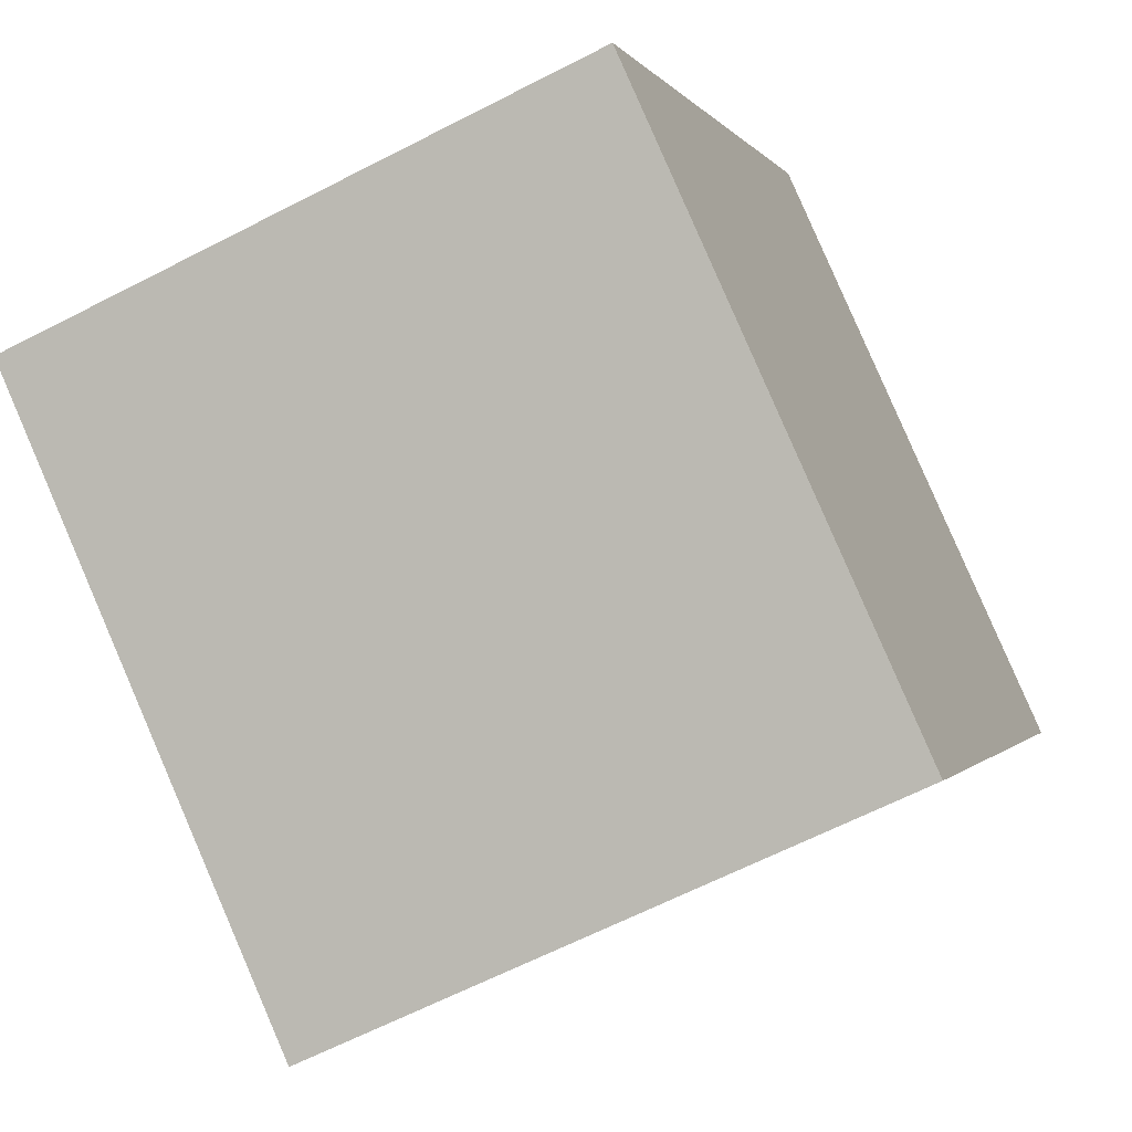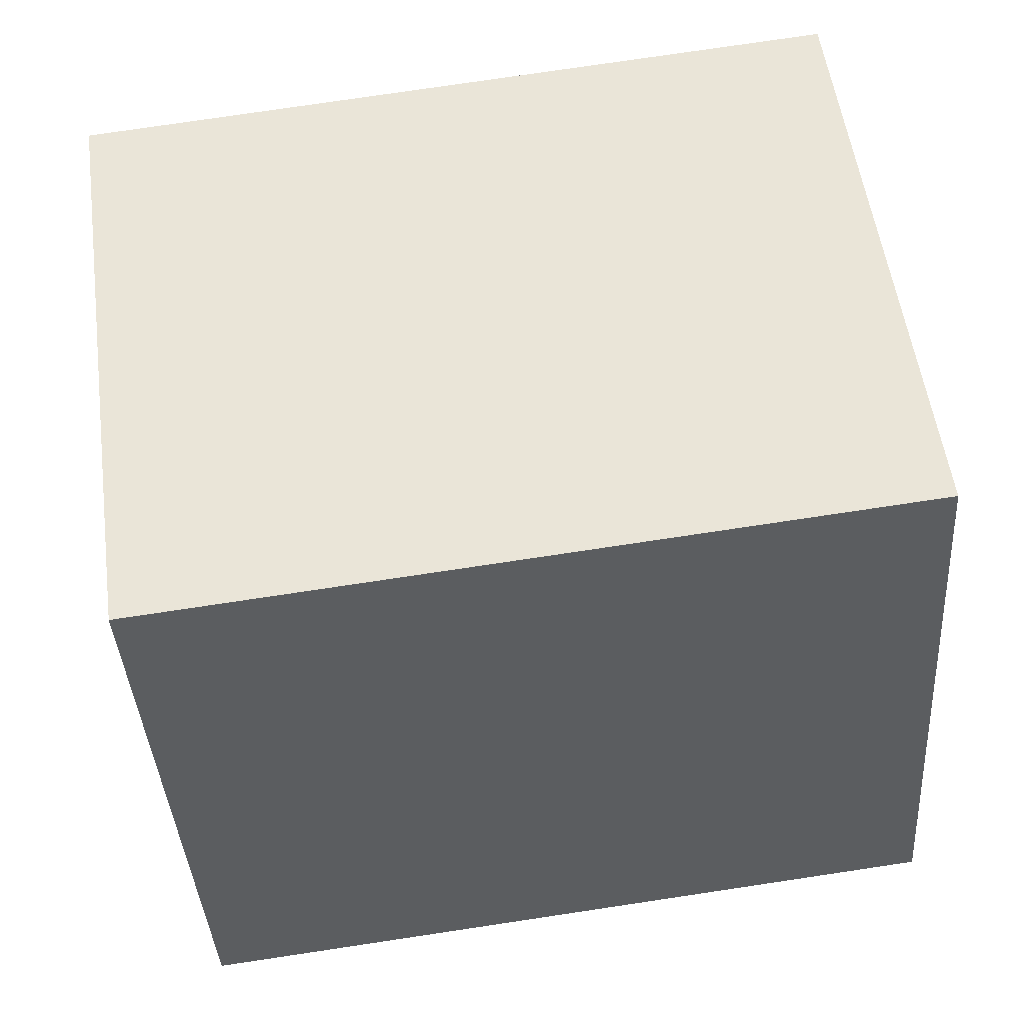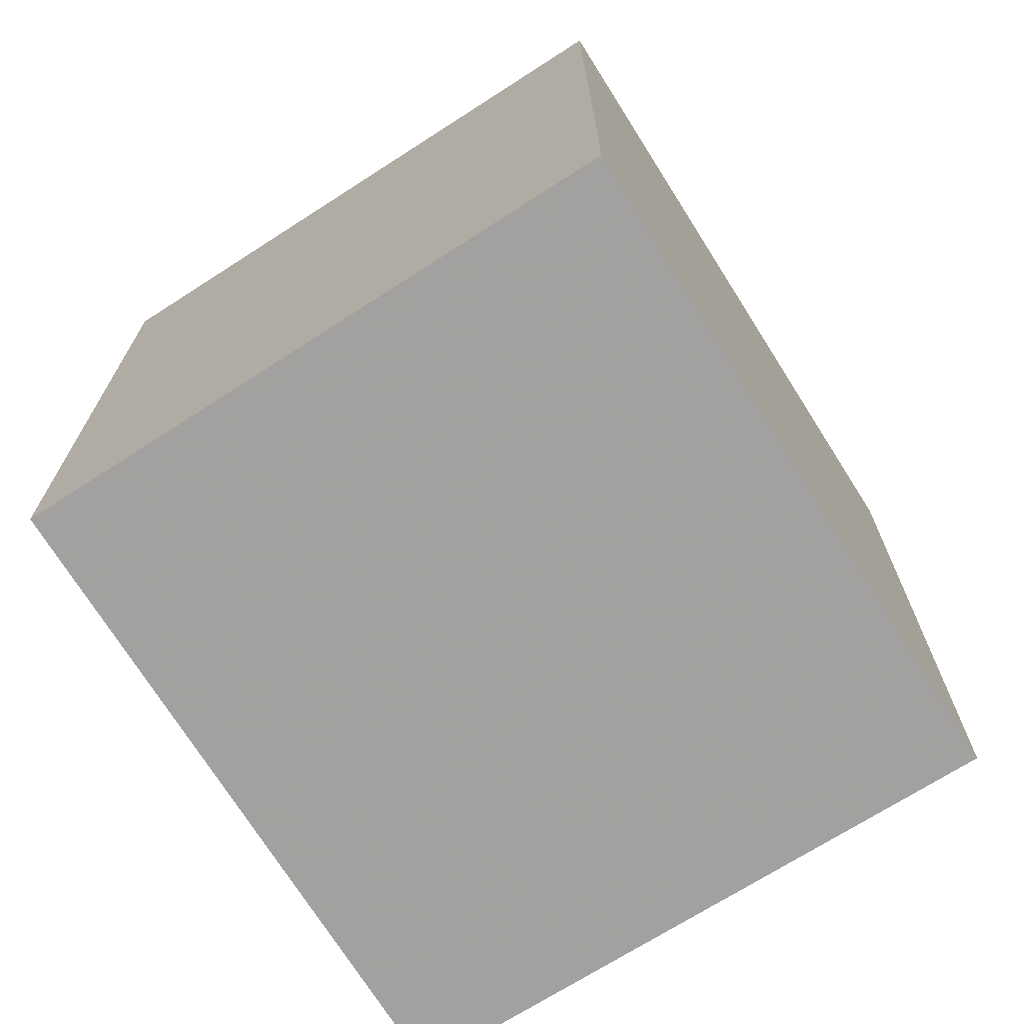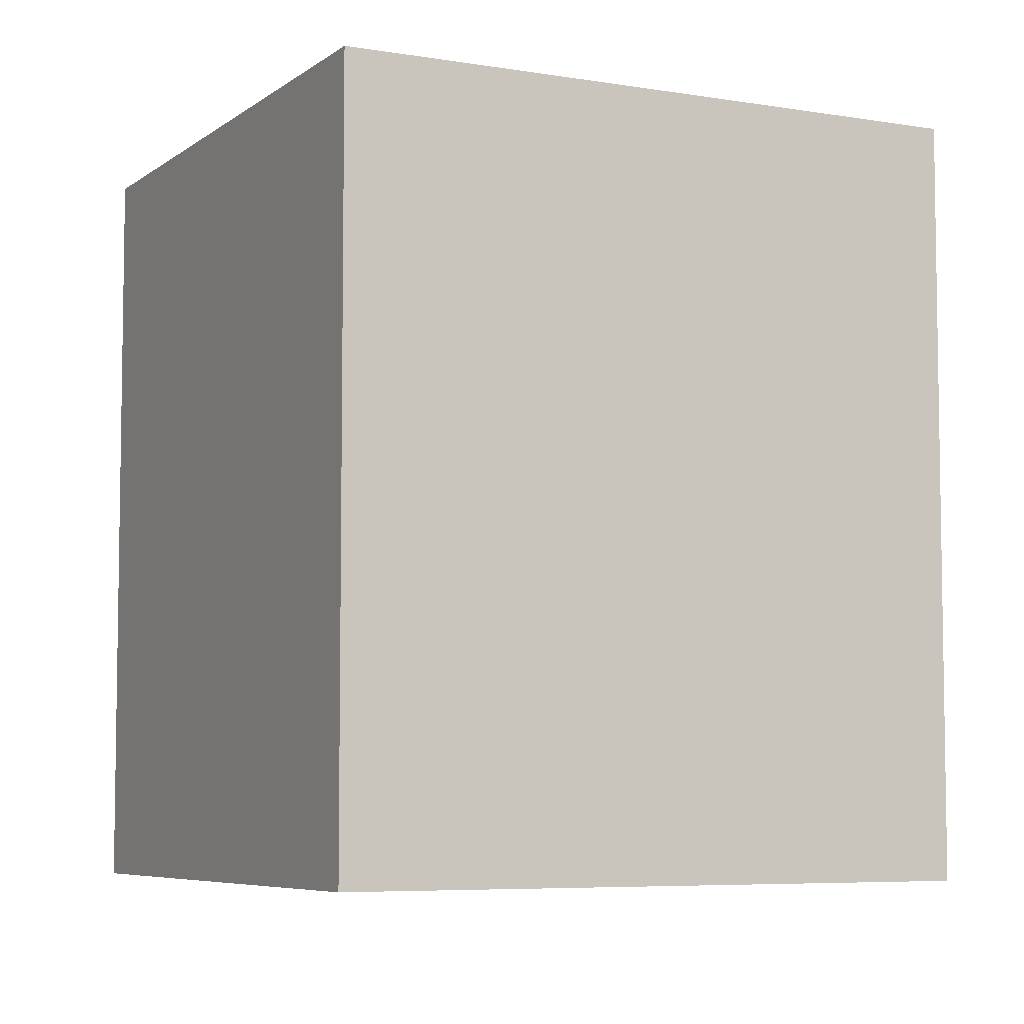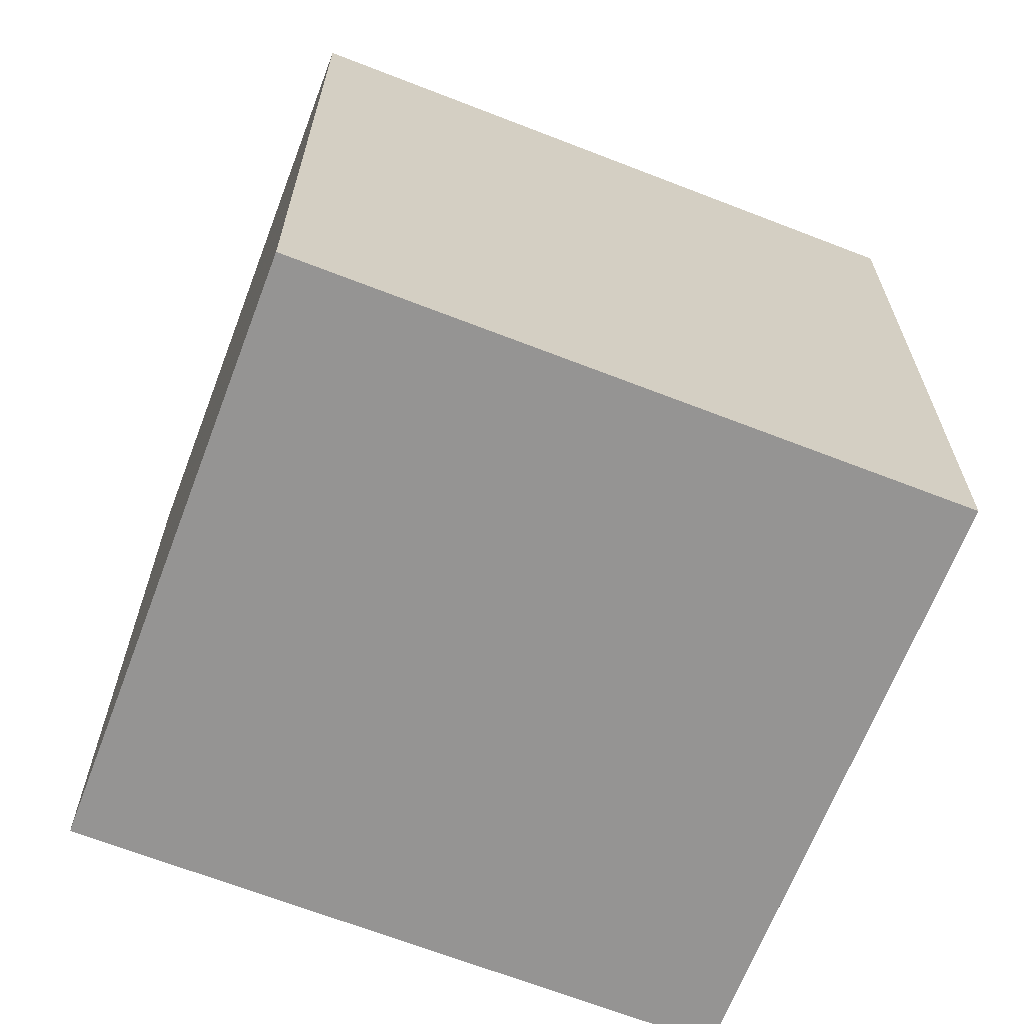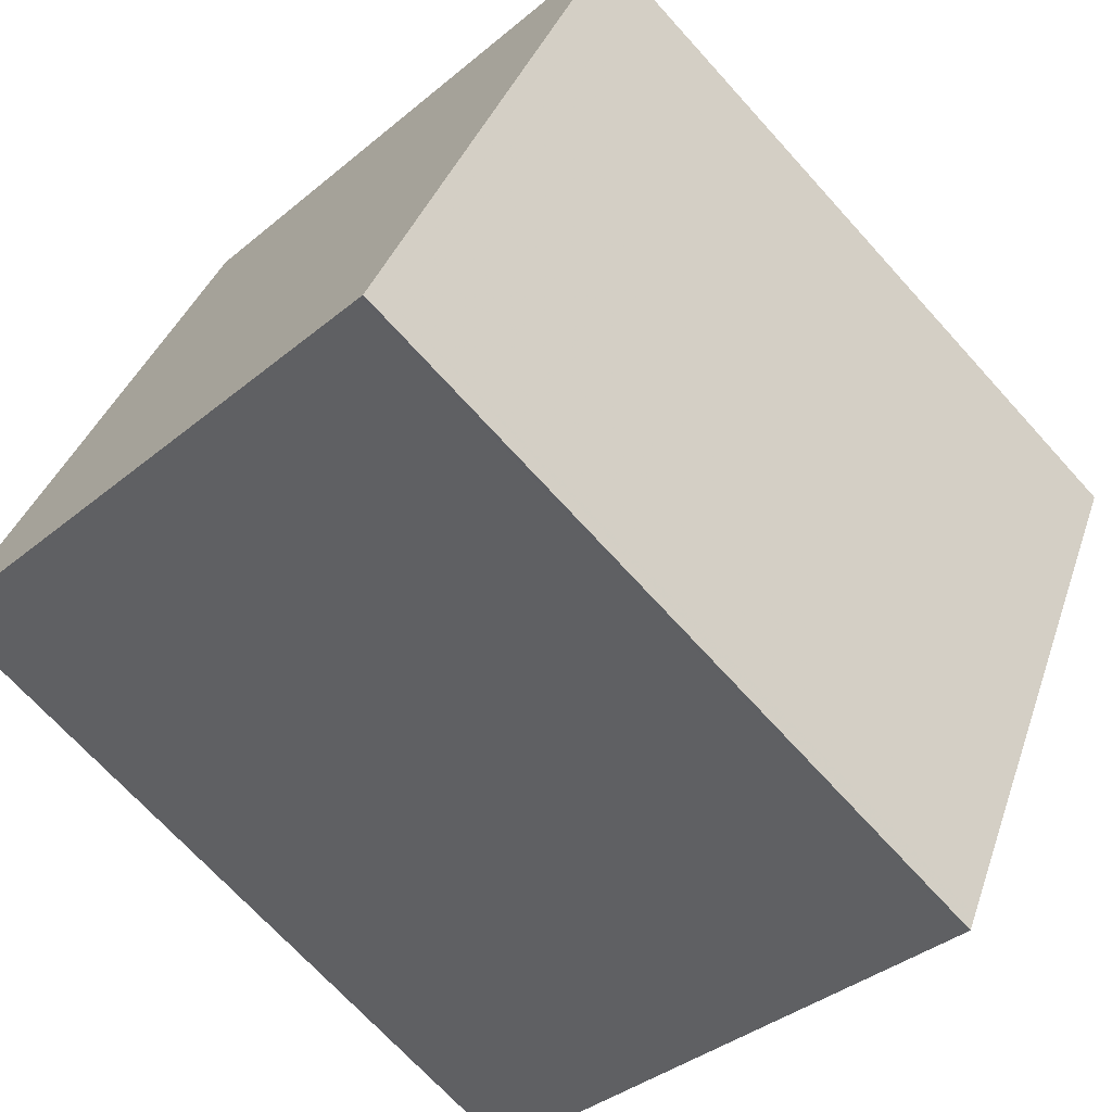
<metadata>
{"format":"obj","ext":"obj","renderer":"f3d","projection":"perspective","resolution":1024,"background":"white","views":[{"elev":-0.4,"azim":15.3,"up":"+Y"},{"elev":76.7,"azim":81.5,"up":"+Y"},{"elev":-72.3,"azim":-123.5,"up":"+Z"},{"elev":-6.2,"azim":87.1,"up":"+Z"},{"elev":-67.1,"azim":-87.0,"up":"+Z"},{"elev":-69.7,"azim":-137.9,"up":"+Y"}]}
</metadata>
<code>
v 225.5 -2102 3.002
v 224.4 -2099 3.006
v 226.6 -2098 3.025
v 227.7 -2101 3.022
v 224.4 -2099 3.006
v 226.6 -2098 3.025
v 224.4 -2099 3.006
v 224.4 -2099 3.006
v 225.5 -2102 3.002
v 226.6 -2098 3.025
v 226.6 -2098 3.025
v 227.7 -2101 3.021
v 227.6 -2101 3.021
v 227.7 -2101 3.022
v 225.5 -2102 3.003
v 225.5 -2102 3.002
v 225.5 -2102 3.002
v 225.5 -2102 3.002
v 225.5 -2102 -4.441e-16
v 225.5 -2102 0
v 224.4 -2099 3.006
v 224.4 -2099 3.006
v 224.4 -2099 0
v 224.4 -2099 0
v 226.6 -2098 3.025
v 226.6 -2098 3.025
v 226.6 -2098 0
v 226.6 -2098 0
v 227.7 -2101 3.021
v 227.7 -2101 3.022
v 227.7 -2101 -4.441e-16
v 227.7 -2101 0
v 224.4 -2099 3.006
v 224.4 -2099 3.006
v 224.4 -2099 0
v 224.4 -2099 0
v 227.7 -2101 3.022
v 226.6 -2098 3.025
v 226.6 -2098 0
v 227.7 -2101 0
v 226.6 -2098 3.025
v 224.4 -2099 3.006
v 224.4 -2099 0
v 226.6 -2098 4.441e-16
v 225.5 -2102 3.002
v 225.5 -2102 3.002
v 225.5 -2102 0
v 225.5 -2102 -4.441e-16
v 226.6 -2098 3.025
v 226.6 -2098 3.025
v 226.6 -2098 4.441e-16
v 226.6 -2098 0
v 225.5 -2102 3.002
v 227.7 -2101 3.021
v 227.7 -2101 0
v 225.5 -2102 0
v 227.7 -2101 3.022
v 227.7 -2101 3.022
v 227.7 -2101 0
v 227.7 -2101 -4.441e-16
v 224.4 -2099 3.006
v 225.5 -2102 3.002
v 225.5 -2102 0
v 224.4 -2099 0
v 225.5 -2102 0
v 224.4 -2099 0
v 226.6 -2098 0
v 227.7 -2101 0
f 13 12 9 15
f 11 7 8 10
f 7 5 2 8
f 15 9 1 16
f 10 3 6 11
f 14 4 12 13
f 13 11 6 14
f 15 7 11 13
f 16 5 7 15
f 18 19 20 17
f 22 23 24 21
f 26 27 28 25
f 30 31 32 29
f 34 35 36 33
f 38 39 40 37
f 42 43 44 41
f 46 47 48 45
f 50 51 52 49
f 54 55 56 53
f 58 59 60 57
f 62 63 64 61
f 66 67 68 65

</code>
